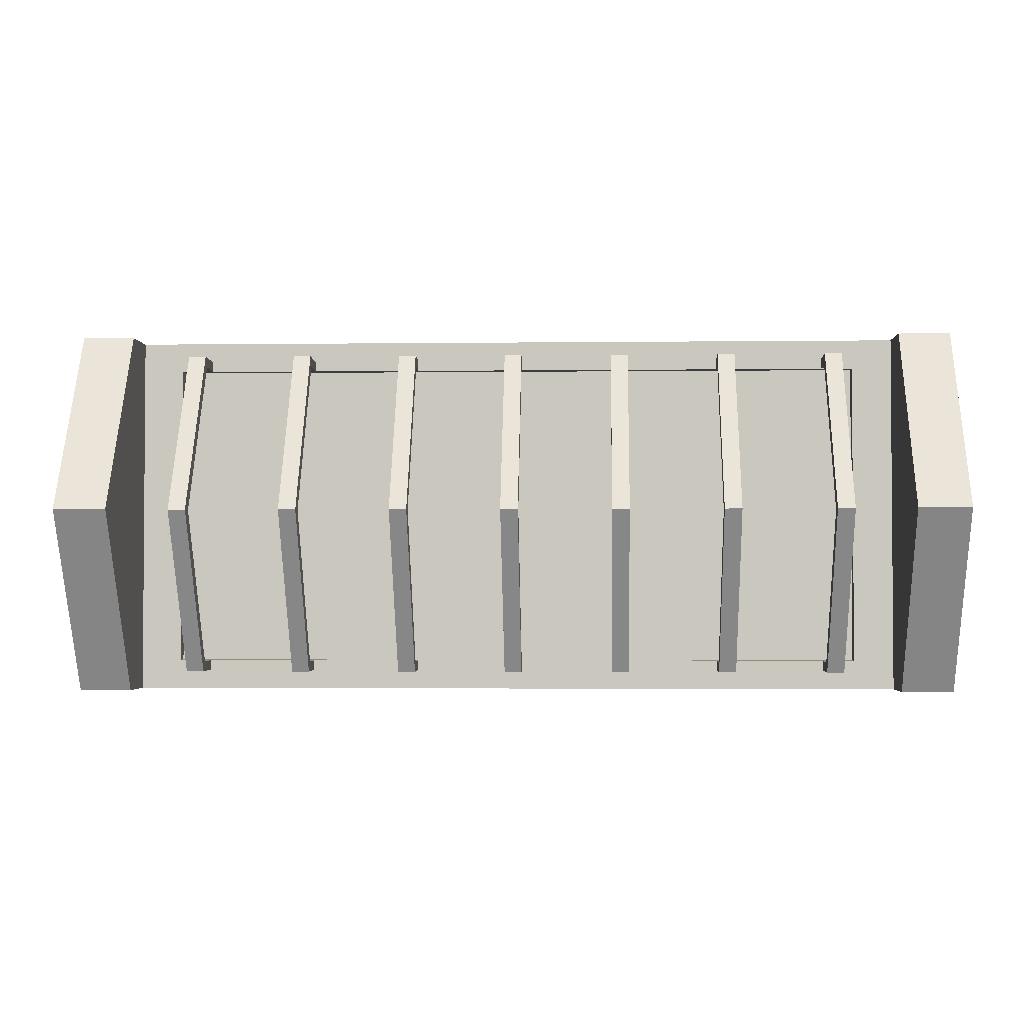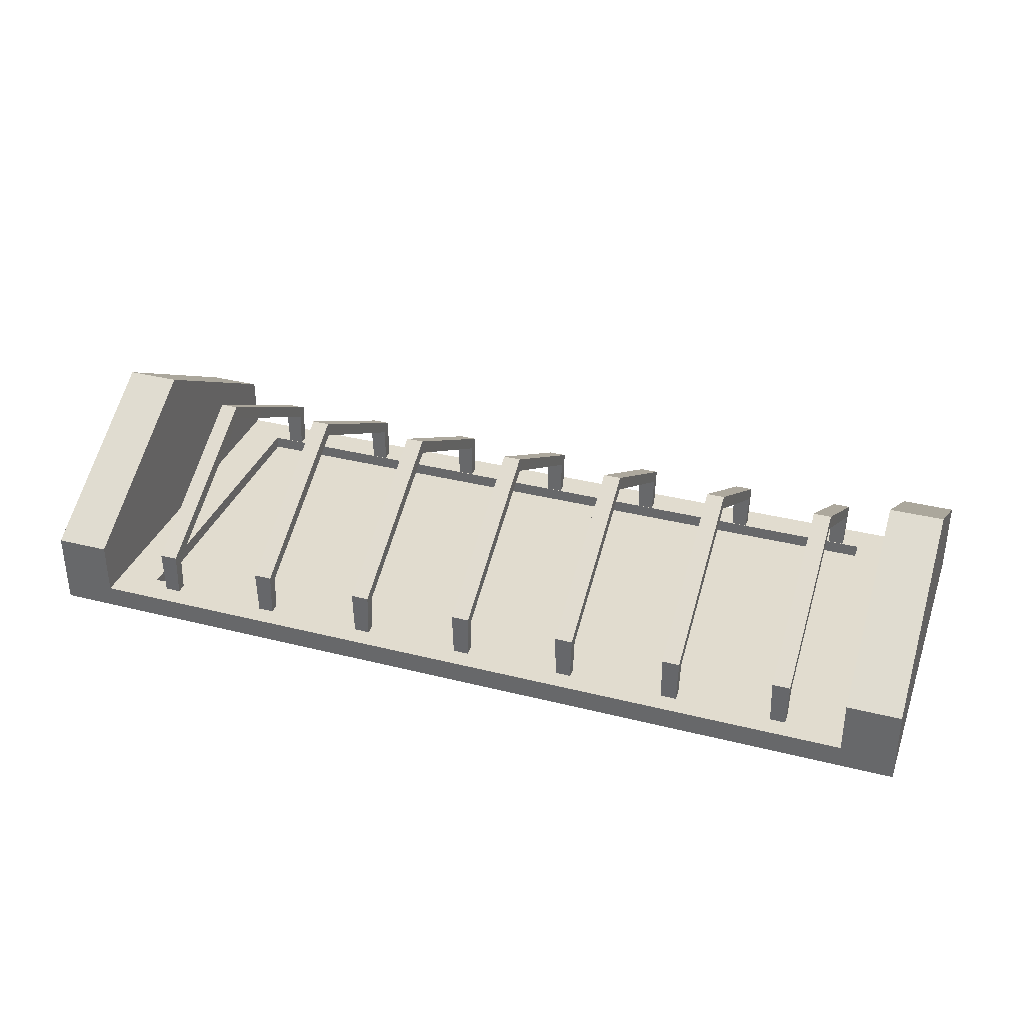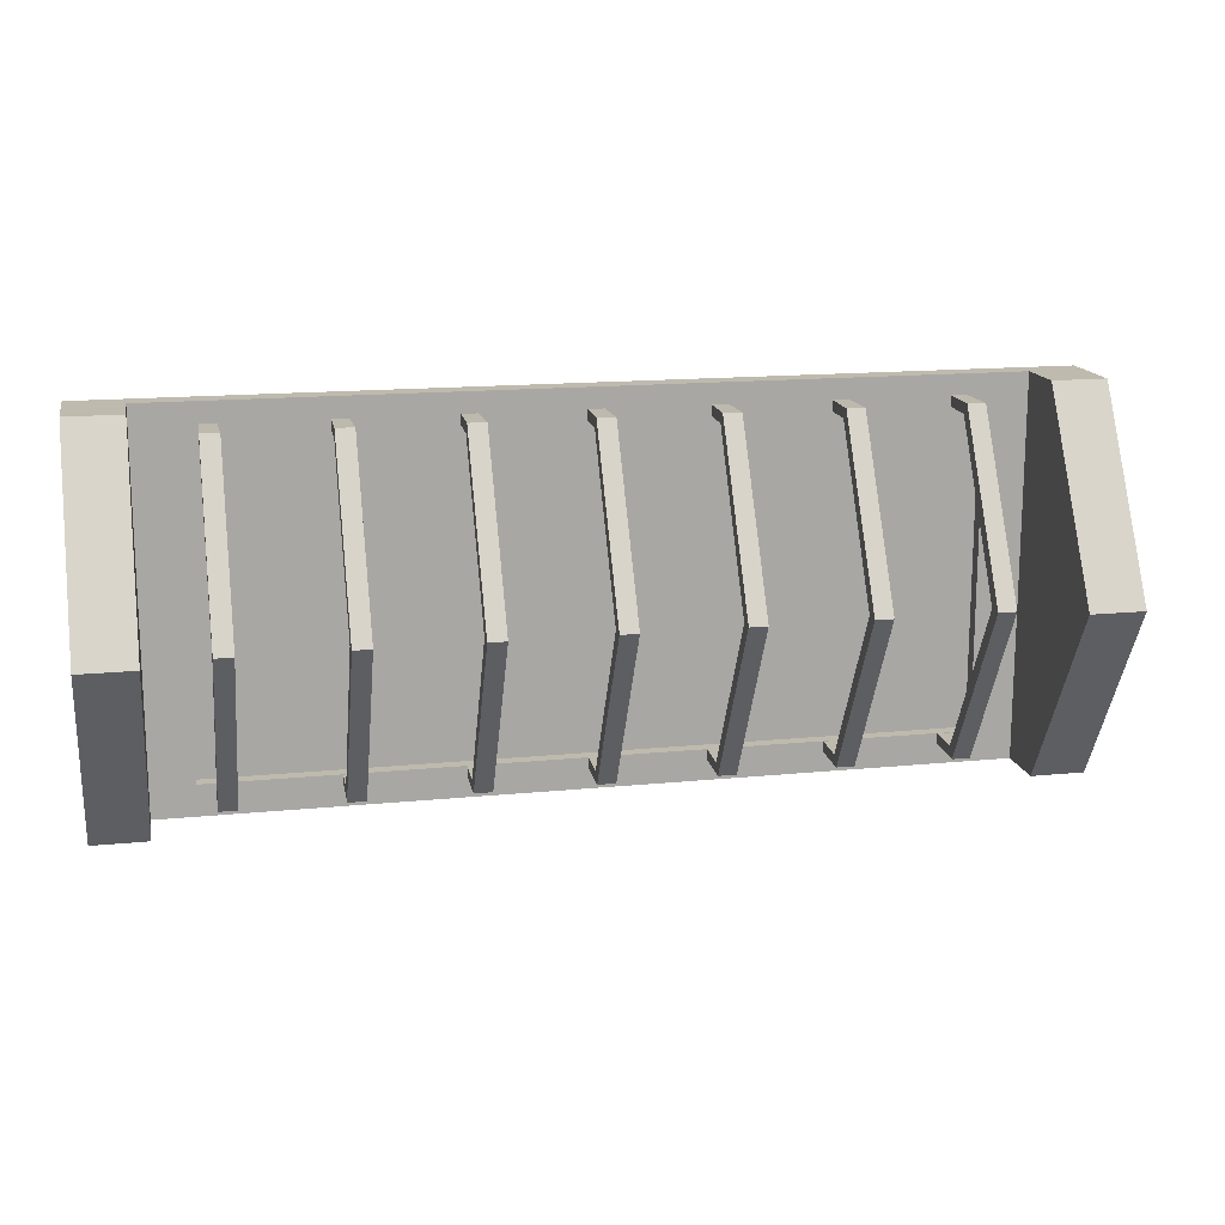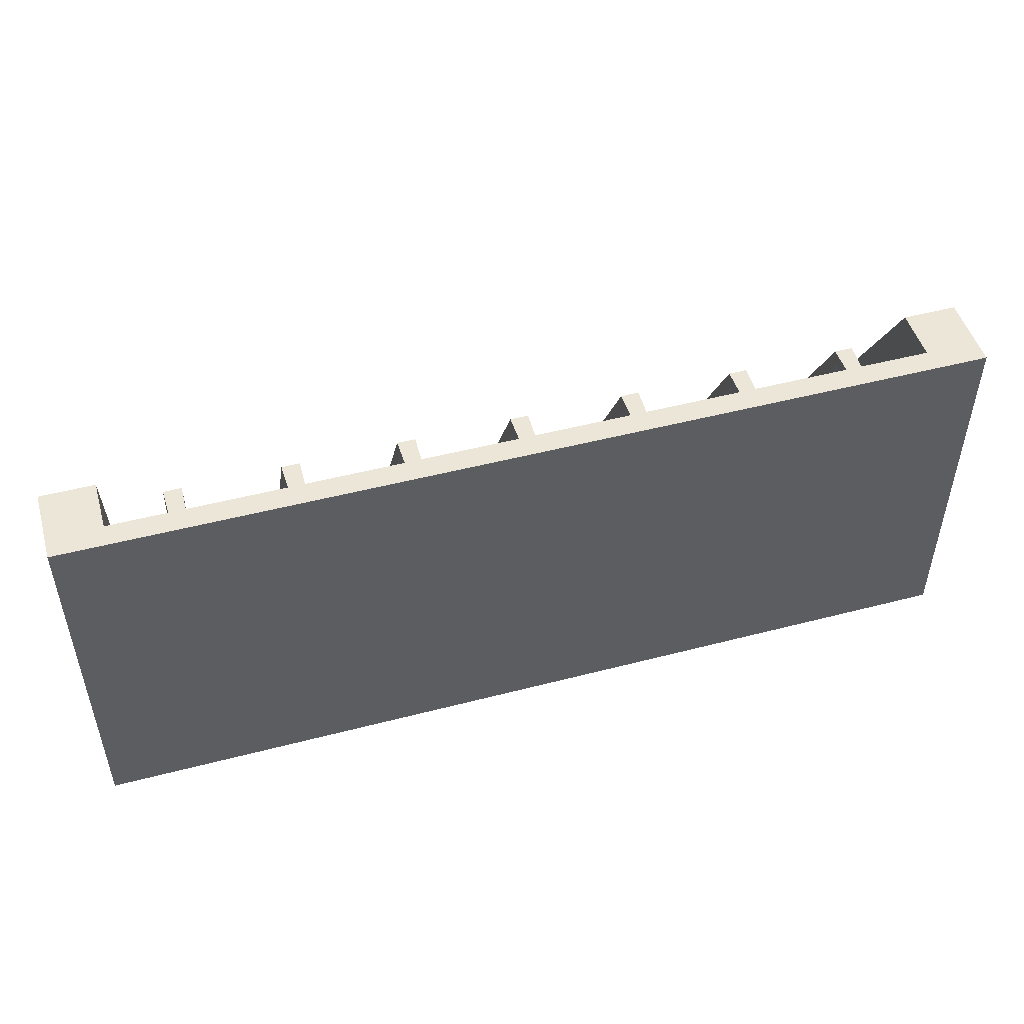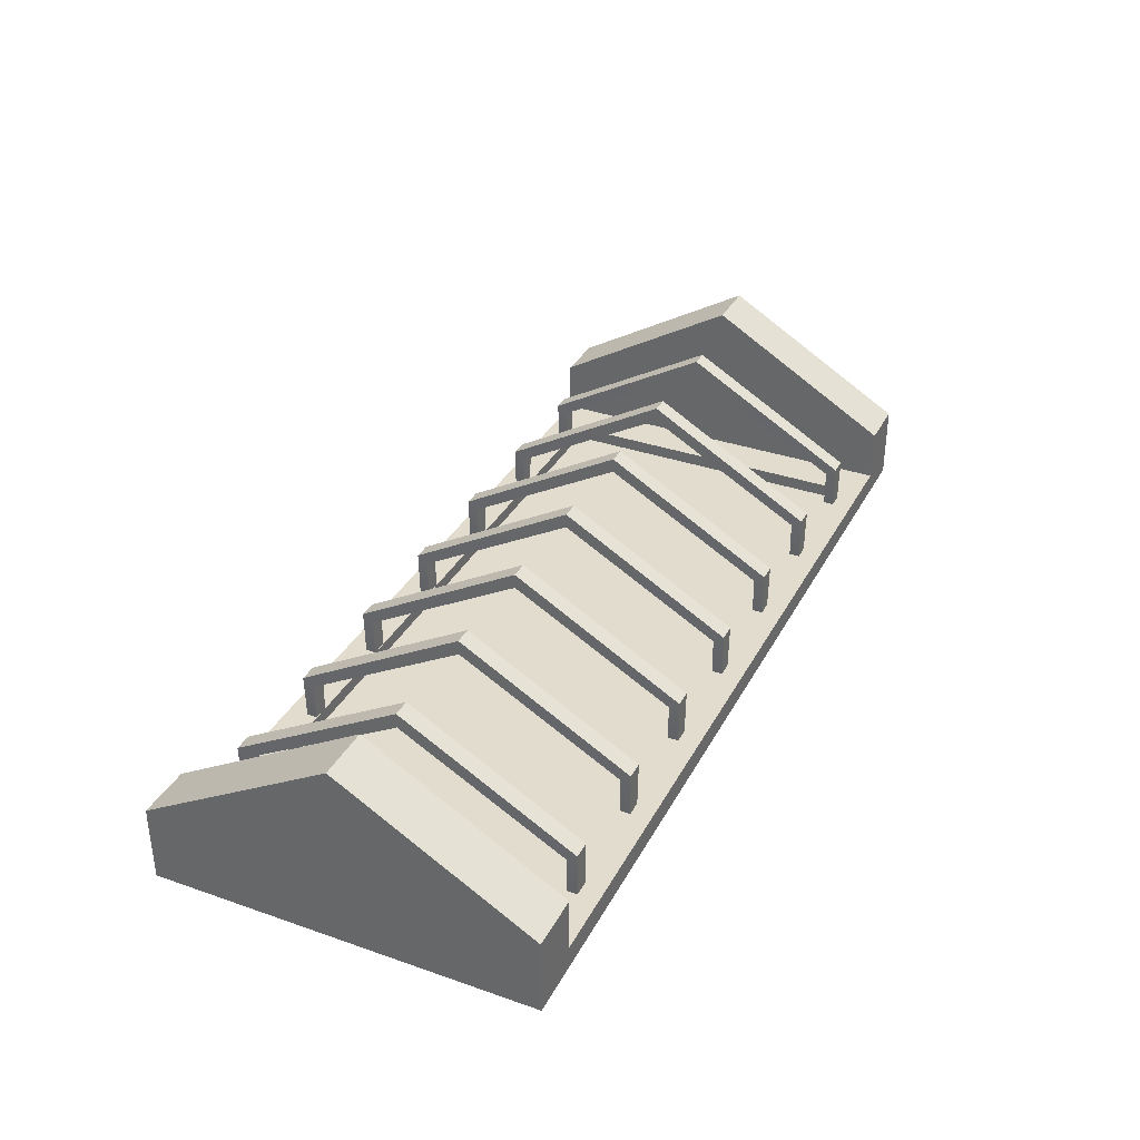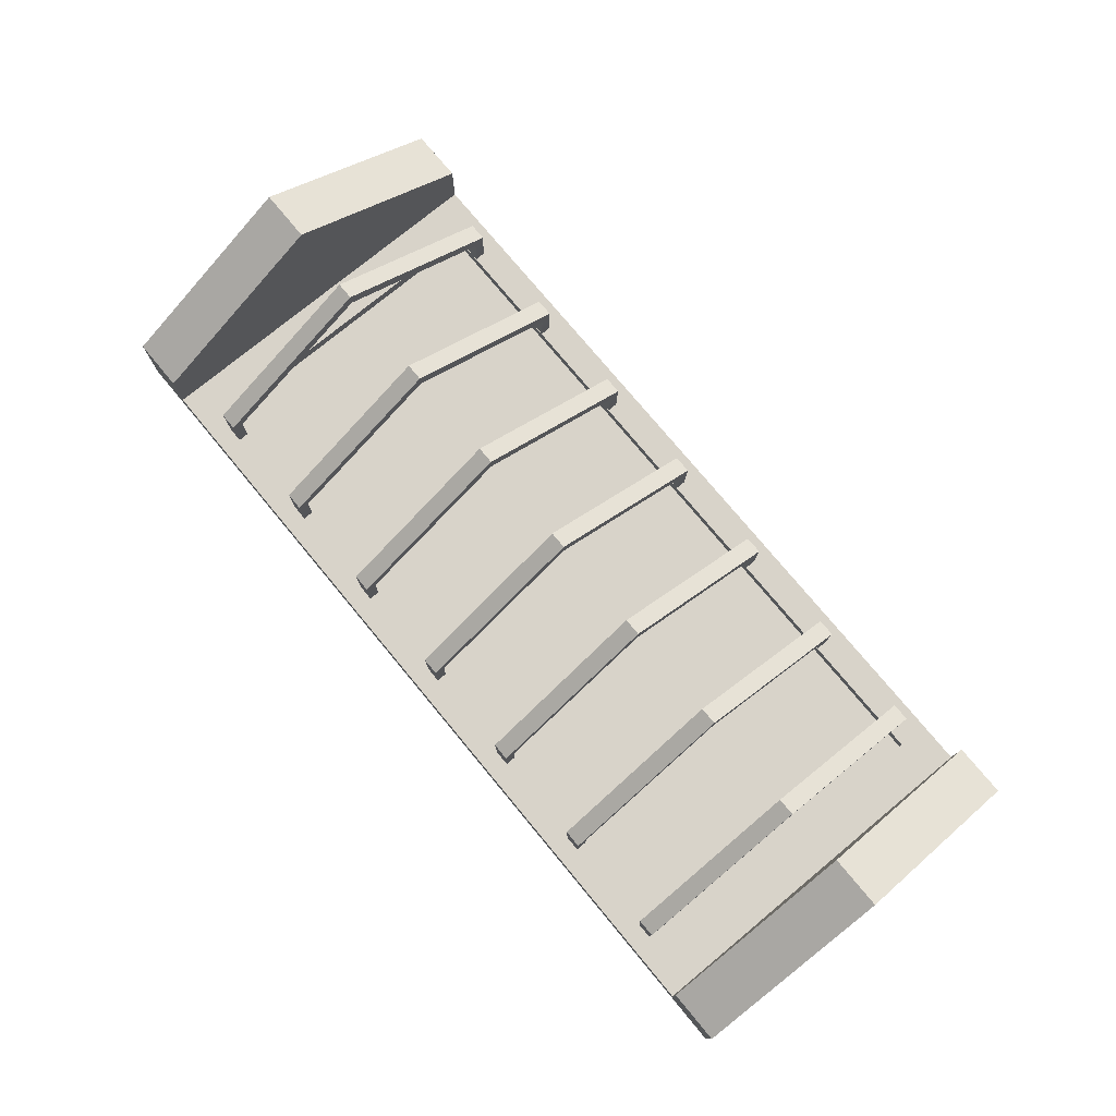
<metadata>
{"format":"obj","ext":"obj","renderer":"f3d","projection":"perspective","resolution":1024,"background":"white","views":[{"elev":-2.5,"azim":-177.5,"up":"+Z"},{"elev":34.5,"azim":-161.2,"up":"+Y"},{"elev":15.5,"azim":168.1,"up":"+Z"},{"elev":49.1,"azim":-16.1,"up":"+Z"},{"elev":34.7,"azim":114.9,"up":"+Y"},{"elev":75.8,"azim":50.4,"up":"+Y"}]}
</metadata>
<code>
v -0.4419 0.09494 0.7059
v -0.437 0.2827 0.7065
v -0.4419 0.09494 -0.7059
v -0.437 0.2827 -0.7065
v -0.437 0.6875 -0
v -0.5117 0.2827 -0.7065
v -0.5117 0.6875 -0
v -0.5117 0.2827 0.7065
v -0.5068 0.09494 0.7059
v -0.5068 0.09494 -0.7059
v -0.5068 0.09494 0.6626
v -0.4419 0.09494 0.6626
v -0.437 0.2519 0.6626
v -0.5117 0.2519 0.6626
v -0.437 0.2519 -0.6626
v -0.4419 0.09494 -0.6626
v -0.5068 0.09494 -0.6626
v -0.5117 0.2519 -0.6626
v -0.437 0.6259 -0
v -0.5117 0.6259 -0
v -0.9162 0.09494 0.7059
v -0.9113 0.2827 0.7065
v -0.9162 0.09494 -0.7059
v -0.9113 0.2827 -0.7065
v -0.9113 0.6875 -0
v -0.986 0.2827 -0.7065
v -0.986 0.6875 -0
v -0.986 0.2827 0.7065
v -0.9811 0.09494 0.7059
v -0.9811 0.09494 -0.7059
v -0.9811 0.09494 0.6626
v -0.9162 0.09494 0.6626
v -0.9113 0.2519 0.6626
v -0.986 0.2519 0.6626
v -0.9113 0.2519 -0.6626
v -0.9162 0.09494 -0.6626
v -0.9811 0.09494 -0.6626
v -0.986 0.2519 -0.6626
v -0.9113 0.6259 -0
v -0.986 0.6259 -0
v -1.391 0.09494 0.7059
v -1.386 0.2827 0.7065
v -1.391 0.09494 -0.7059
v -1.386 0.2827 -0.7065
v -1.386 0.6875 -0
v -1.46 0.2827 -0.7065
v -1.46 0.6875 -0
v -1.46 0.2827 0.7065
v -1.455 0.09494 0.7059
v -1.455 0.09494 -0.7059
v -1.455 0.09494 0.6626
v -1.391 0.09494 0.6626
v -1.386 0.2519 0.6626
v -1.46 0.2519 0.6626
v -1.386 0.2519 -0.6626
v -1.391 0.09494 -0.6626
v -1.455 0.09494 -0.6626
v -1.46 0.2519 -0.6626
v -1.386 0.6259 -0
v -1.46 0.6259 -0
v 1.455 0.09494 0.7059
v 1.46 0.2827 0.7065
v 1.455 0.09494 -0.7059
v 1.46 0.2827 -0.7065
v 1.46 0.6875 -0
v 1.386 0.2827 -0.7065
v 1.386 0.6875 -0
v 1.386 0.2827 0.7065
v 1.391 0.09494 0.7059
v 1.391 0.09494 -0.7059
v 1.391 0.09494 0.6626
v 1.455 0.09494 0.6626
v 1.46 0.2519 0.6626
v 1.386 0.2519 0.6626
v 1.46 0.2519 -0.6626
v 1.455 0.09494 -0.6626
v 1.391 0.09494 -0.6626
v 1.386 0.2519 -0.6626
v 1.46 0.6259 -0
v 1.386 0.6259 -0
v 0.9811 0.09494 0.7059
v 0.986 0.2827 0.7065
v 0.9811 0.09494 -0.7059
v 0.986 0.2827 -0.7065
v 0.986 0.6875 -0
v 0.9113 0.2827 -0.7065
v 0.9113 0.6875 -0
v 0.9113 0.2827 0.7065
v 0.9162 0.09494 0.7059
v 0.9162 0.09494 -0.7059
v 0.9162 0.09494 0.6626
v 0.9811 0.09494 0.6626
v 0.986 0.2519 0.6626
v 0.9113 0.2519 0.6626
v 0.986 0.2519 -0.6626
v 0.9811 0.09494 -0.6626
v 0.9162 0.09494 -0.6626
v 0.9113 0.2519 -0.6626
v 0.986 0.6259 -0
v 0.9113 0.6259 -0
v 0.5068 0.09494 0.7059
v 0.5117 0.2827 0.7065
v 0.5068 0.09494 -0.7059
v 0.5117 0.2827 -0.7065
v 0.5117 0.6875 -0
v 0.437 0.2827 -0.7065
v 0.437 0.6875 -0
v 0.437 0.2827 0.7065
v 0.4419 0.09494 0.7059
v 0.4419 0.09494 -0.7059
v 0.4419 0.09494 0.6626
v 0.5068 0.09494 0.6626
v 0.5117 0.2519 0.6626
v 0.437 0.2519 0.6626
v 0.5117 0.2519 -0.6626
v 0.5068 0.09494 -0.6626
v 0.4419 0.09494 -0.6626
v 0.437 0.2519 -0.6626
v 0.5117 0.6259 -0
v 0.437 0.6259 -0
v 0.03243 0.09494 0.7059
v 0.03732 0.2827 0.7065
v 0.03243 0.09494 -0.7059
v 0.03732 0.2827 -0.7065
v 0.03732 0.6875 -0
v -0.03732 0.2827 -0.7065
v -0.03732 0.6875 -0
v -0.03732 0.2827 0.7065
v -0.03243 0.09494 0.7059
v -0.03243 0.09494 -0.7059
v -0.03243 0.09494 0.6626
v 0.03243 0.09494 0.6626
v 0.03732 0.2519 0.6626
v -0.03732 0.2519 0.6626
v 0.03732 0.2519 -0.6626
v 0.03243 0.09494 -0.6626
v -0.03243 0.09494 -0.6626
v -0.03732 0.2519 -0.6626
v 0.03732 0.6259 -0
v -0.03732 0.6259 -0
v -1.93 0 0.7889
v 1.93 0 0.7889
v -1.93 0.3165 0.7889
v 1.93 0.3165 0.7889
v -1.93 0.3165 -0.7889
v 1.93 0.3165 -0.7889
v -1.93 0 -0.7889
v 1.93 0 -0.7889
v -1.93 0.7787 -0
v 1.93 0.7787 -0
v -1.705 0.3165 -0.7889
v -1.705 0.7787 -0
v -1.705 0.3165 0.7889
v -1.705 0 0.7889
v -1.705 0 -0.7889
v 1.705 0 -0.7889
v 1.705 0 0.7889
v 1.705 0.3165 0.7889
v 1.705 0.7787 -0
v 1.705 0.3165 -0.7889
v 1.705 0.09494 -0.7889
v -1.705 0.09494 -0.7889
v -1.93 0.09494 -0.7889
v -1.93 0.09494 0.7889
v -1.705 0.09494 0.7889
v 1.705 0.09494 0.7889
v 1.93 0.09494 0.7889
v 1.93 0.09494 -0.7889
v 1.53 0.09494 -0.6608
v 1.53 0.09494 0.6608
v -1.53 0.09494 -0.6608
v -1.53 0.09494 0.6608
v 1.53 0.04008 -0.6608
v 1.53 0.04008 0.6608
v -1.53 0.04008 -0.6608
v -1.53 0.04008 0.6608
f 11 14 13 12
f 15 18 17 16
f 13 14 20 19
f 19 20 18 15
f 9 1 2 8
f 4 3 10 6
f 2 5 7 8
f 5 4 6 7
f 9 11 12 1
f 1 12 13 2
f 8 14 11 9
f 4 15 16 3
f 3 16 17 10
f 10 17 18 6
f 2 13 19 5
f 7 20 14 8
f 5 19 15 4
f 6 18 20 7
f 31 34 33 32
f 35 38 37 36
f 33 34 40 39
f 39 40 38 35
f 29 21 22 28
f 24 23 30 26
f 22 25 27 28
f 25 24 26 27
f 29 31 32 21
f 21 32 33 22
f 28 34 31 29
f 24 35 36 23
f 23 36 37 30
f 30 37 38 26
f 22 33 39 25
f 27 40 34 28
f 25 39 35 24
f 26 38 40 27
f 51 54 53 52
f 55 58 57 56
f 53 54 60 59
f 59 60 58 55
f 49 41 42 48
f 44 43 50 46
f 42 45 47 48
f 45 44 46 47
f 49 51 52 41
f 41 52 53 42
f 48 54 51 49
f 44 55 56 43
f 43 56 57 50
f 50 57 58 46
f 42 53 59 45
f 47 60 54 48
f 45 59 55 44
f 46 58 60 47
f 71 74 73 72
f 75 78 77 76
f 73 74 80 79
f 79 80 78 75
f 69 61 62 68
f 64 63 70 66
f 62 65 67 68
f 65 64 66 67
f 69 71 72 61
f 61 72 73 62
f 68 74 71 69
f 64 75 76 63
f 63 76 77 70
f 70 77 78 66
f 62 73 79 65
f 67 80 74 68
f 65 79 75 64
f 66 78 80 67
f 91 94 93 92
f 95 98 97 96
f 93 94 100 99
f 99 100 98 95
f 89 81 82 88
f 84 83 90 86
f 82 85 87 88
f 85 84 86 87
f 89 91 92 81
f 81 92 93 82
f 88 94 91 89
f 84 95 96 83
f 83 96 97 90
f 90 97 98 86
f 82 93 99 85
f 87 100 94 88
f 85 99 95 84
f 86 98 100 87
f 111 114 113 112
f 115 118 117 116
f 113 114 120 119
f 119 120 118 115
f 109 101 102 108
f 104 103 110 106
f 102 105 107 108
f 105 104 106 107
f 109 111 112 101
f 101 112 113 102
f 108 114 111 109
f 104 115 116 103
f 103 116 117 110
f 110 117 118 106
f 102 113 119 105
f 107 120 114 108
f 105 119 115 104
f 106 118 120 107
f 131 134 133 132
f 135 138 137 136
f 133 134 140 139
f 139 140 138 135
f 129 121 122 128
f 124 123 130 126
f 122 125 127 128
f 125 124 126 127
f 129 131 132 121
f 121 132 133 122
f 128 134 131 129
f 124 135 136 123
f 123 136 137 130
f 130 137 138 126
f 122 133 139 125
f 127 140 134 128
f 125 139 135 124
f 126 138 140 127
f 156 157 154 155
f 167 168 146 144
f 163 164 143 145
f 144 146 150
f 145 143 149
f 152 151 145 149
f 143 153 152 149
f 164 165 153 143
f 147 155 154 141
f 145 151 162 163
f 157 156 148 142
f 158 166 167 144
f 159 158 144 150
f 146 160 159 150
f 168 161 160 146
f 161 156 155 162
f 163 162 155 147
f 147 141 164 163
f 141 154 165 164
f 157 166 165 154
f 167 166 157 142
f 142 148 168 167
f 156 161 168 148
f 174 173 175 176
f 160 161 166 158
f 159 160 158
f 152 153 151
f 165 162 151 153
f 166 161 169 170
f 161 162 171 169
f 162 165 172 171
f 165 166 170 172
f 170 169 173 174
f 169 171 175 173
f 171 172 176 175
f 172 170 174 176

</code>
